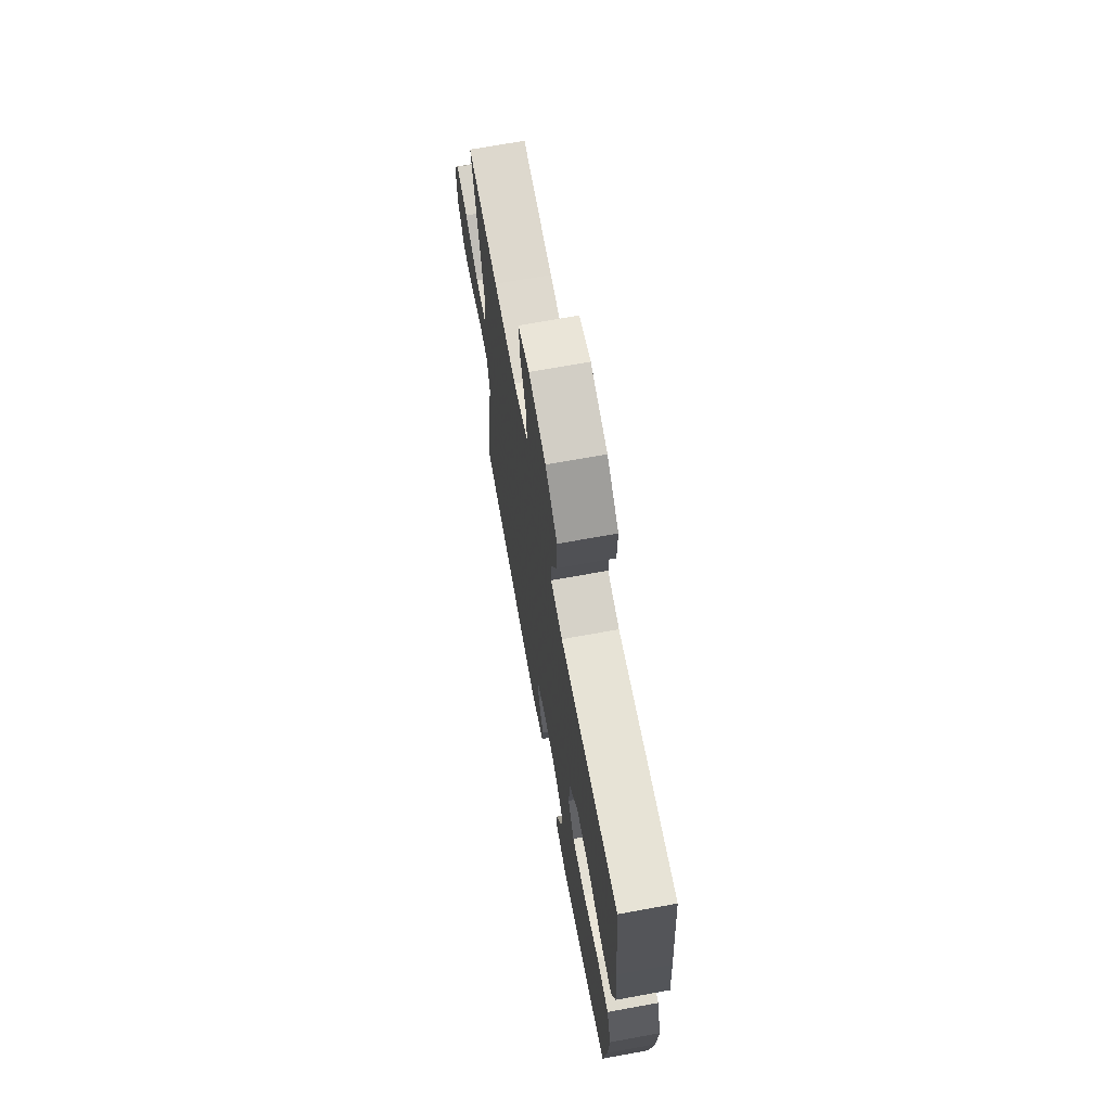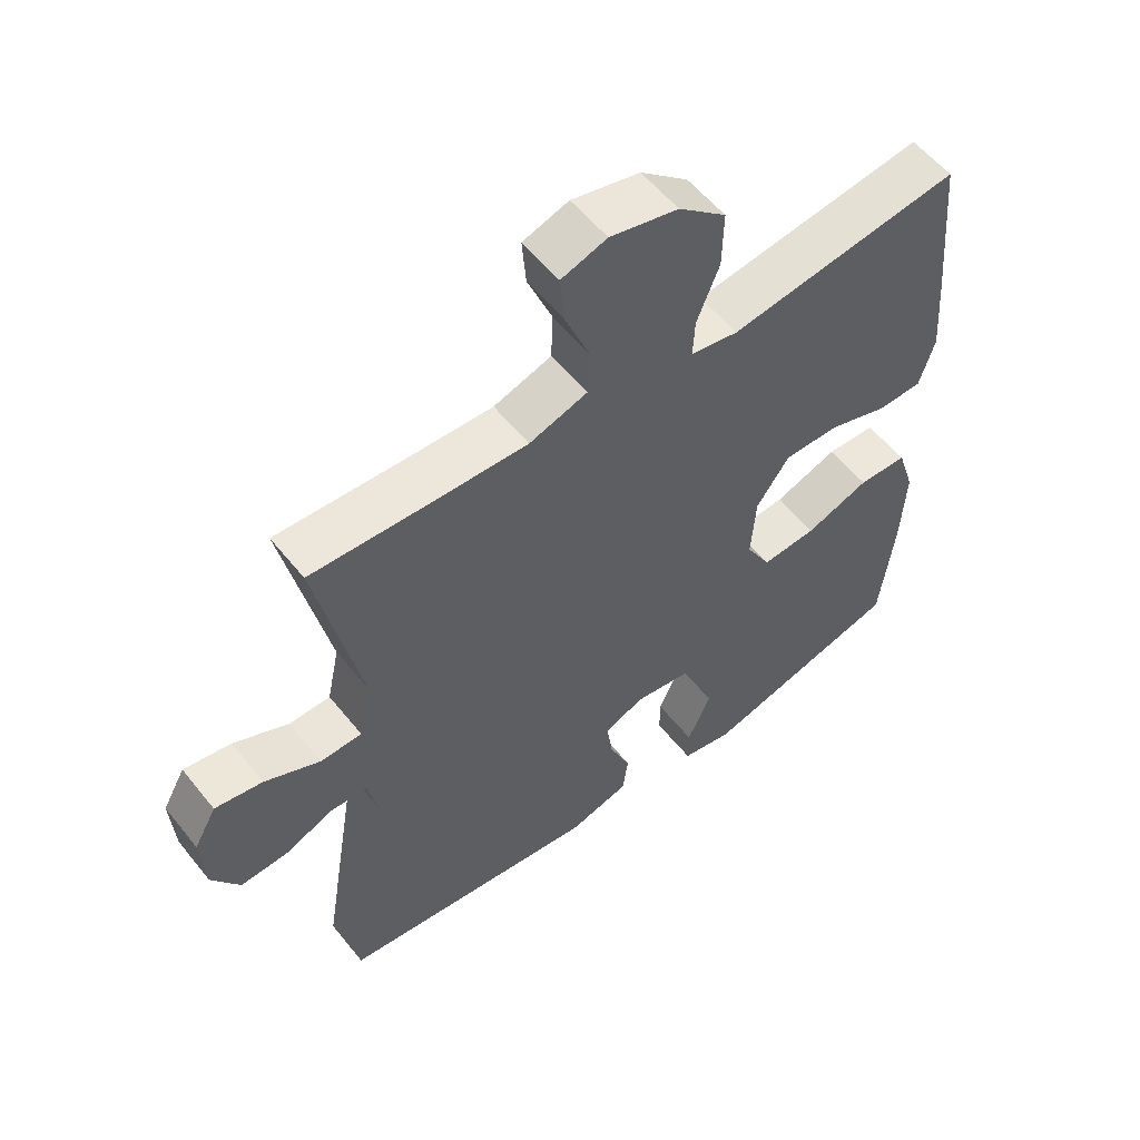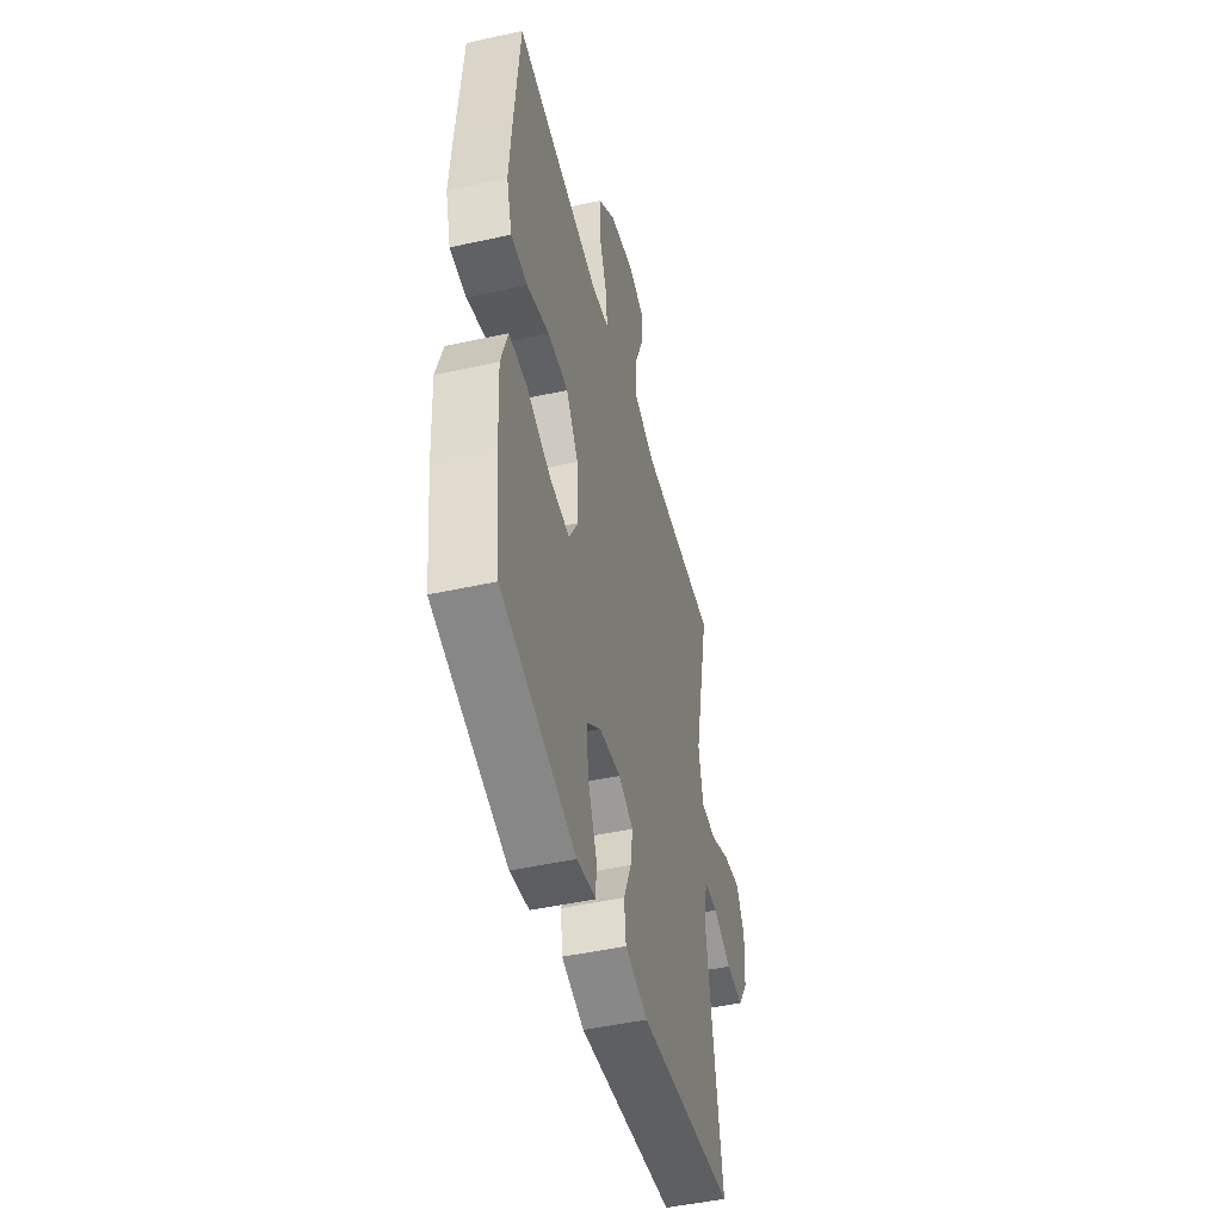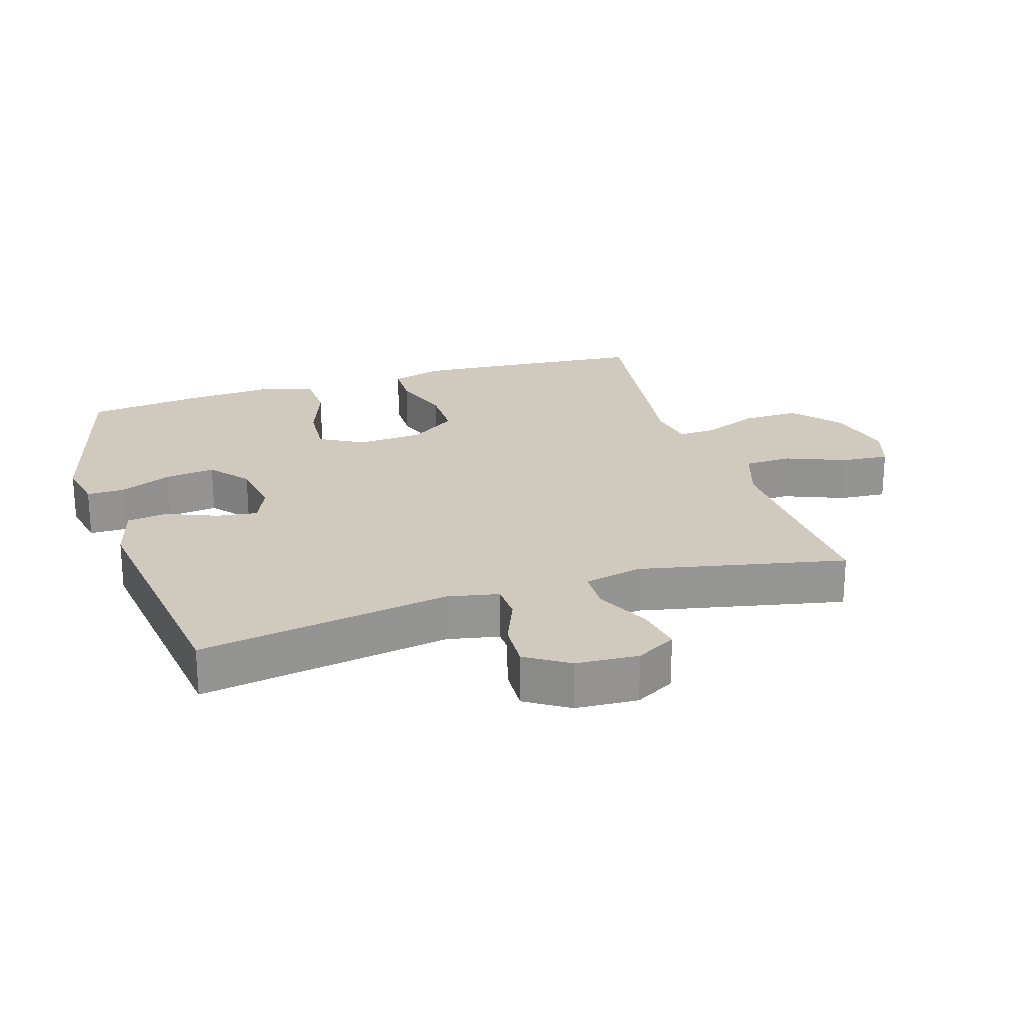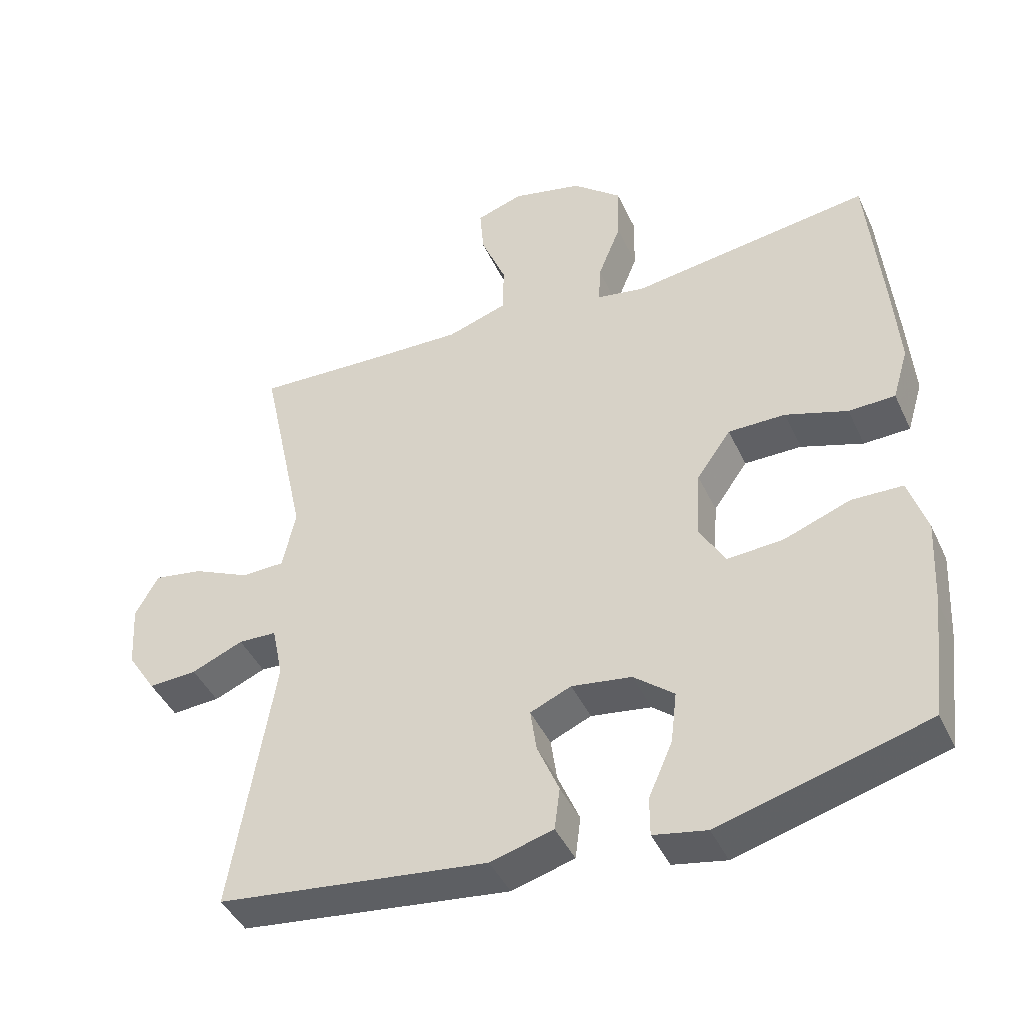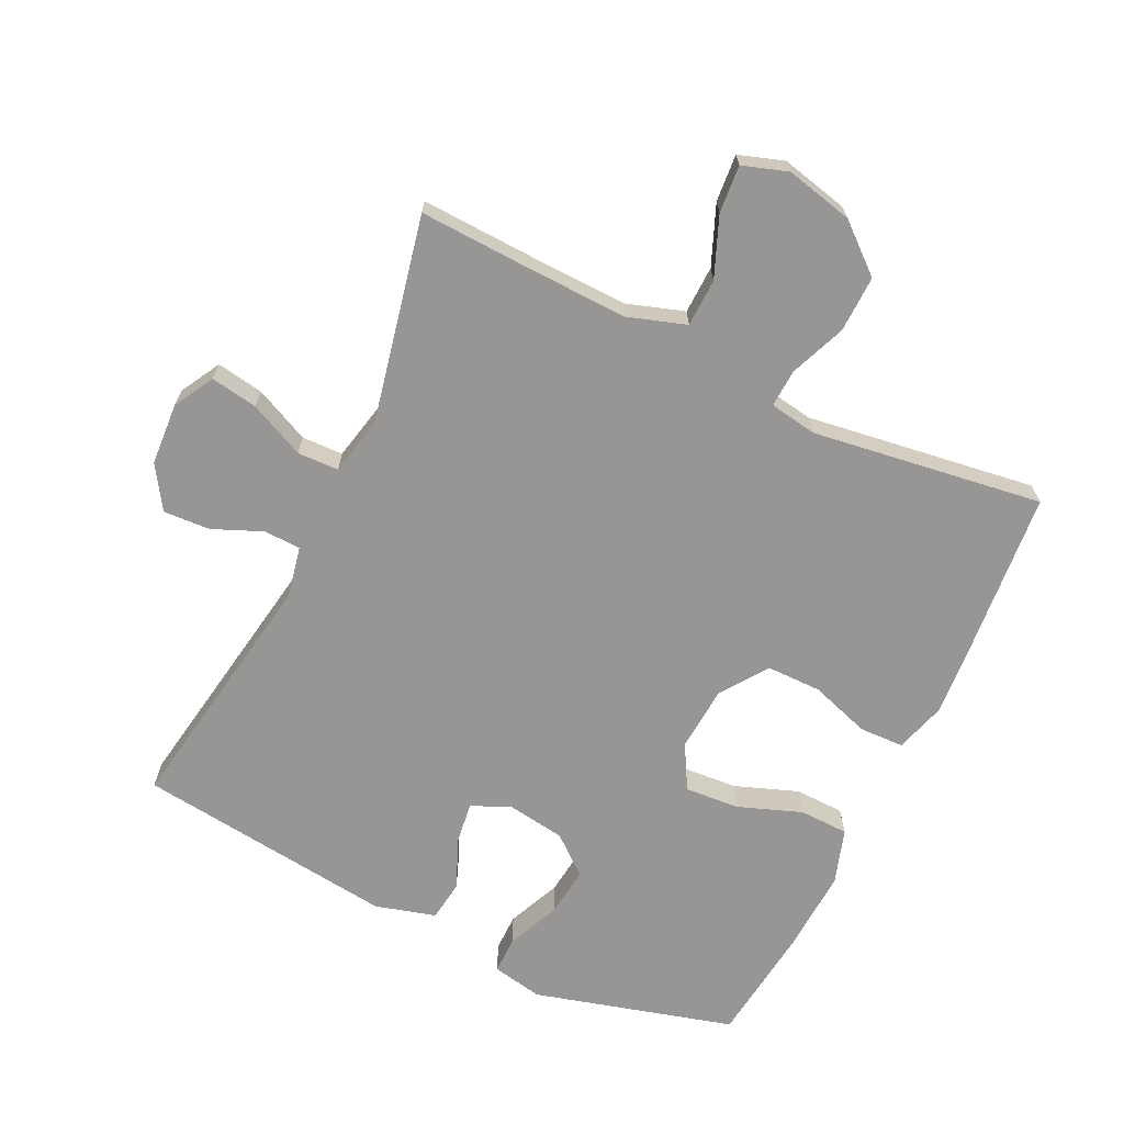
<metadata>
{"format":"obj","ext":"obj","renderer":"f3d","projection":"perspective","resolution":1024,"background":"white","views":[{"elev":69.8,"azim":79.7,"up":"+Z"},{"elev":56.1,"azim":-38.1,"up":"+Z"},{"elev":-47.8,"azim":103.9,"up":"+Z"},{"elev":23.1,"azim":-107.7,"up":"+Y"},{"elev":-43.4,"azim":23.7,"up":"+Z"},{"elev":-68.0,"azim":-25.7,"up":"+Y"}]}
</metadata>
<code>
v 0.5 0.07 -0.5
v 0.196 0.07 -0.584
v 0.118 0.07 -0.569
v 0.118 0.07 -0.512
v 0.153 0.07 -0.432
v 0.162 0.07 -0.356
v 0.103 0.07 -0.308
v 0.015 0.07 -0.295
v -0.045 0.07 -0.321
v -0.036 0.07 -0.384
v -0.004 0.07 -0.46
v -0.012 0.07 -0.522
v -0.104 0.07 -0.548
v -0.5 0.07 -0.5
v -0.438 0.07 -0.118
v -0.454 0.07 -0.04
v -0.51 0.07 -0.038
v -0.586 0.07 -0.07
v -0.657 0.07 -0.074
v -0.699 0.07 -0.009
v -0.705 0.07 0.086
v -0.671 0.07 0.147
v -0.599 0.07 0.135
v -0.515 0.07 0.096
v -0.452 0.07 0.098
v -0.433 0.07 0.187
v -0.5 0.07 0.5
v -0.312 0.07 0.492
v -0.176 0.07 0.488
v -0.088 0.07 0.517
v -0.086 0.07 0.59
v -0.123 0.07 0.681
v -0.129 0.07 0.753
v -0.06 0.07 0.776
v 0.043 0.07 0.752
v 0.115 0.07 0.691
v 0.113 0.07 0.605
v 0.079 0.07 0.52
v 0.076 0.07 0.462
v 0.148 0.07 0.45
v 0.5 0.07 0.5
v 0.522 0.07 0.257
v 0.531 0.07 0.138
v 0.508 0.07 0.061
v 0.44 0.07 0.059
v 0.349 0.07 0.089
v 0.265 0.07 0.089
v 0.215 0.07 0.018
v 0.208 0.07 -0.082
v 0.246 0.07 -0.149
v 0.329 0.07 -0.143
v 0.426 0.07 -0.107
v 0.501 0.07 -0.109
v 0.528 0.07 -0.193
v 0.521 0.07 -0.324
v 0.5 0 -0.5
v 0.196 0 -0.584
v 0.118 0 -0.569
v 0.118 0 -0.512
v 0.153 0 -0.432
v 0.162 0 -0.356
v 0.103 0 -0.308
v 0.015 0 -0.295
v -0.045 0 -0.321
v -0.036 0 -0.384
v -0.004 0 -0.46
v -0.012 0 -0.522
v -0.104 0 -0.548
v -0.5 0 -0.5
v -0.438 0 -0.118
v -0.454 0 -0.04
v -0.51 0 -0.038
v -0.586 0 -0.07
v -0.657 0 -0.074
v -0.699 0 -0.009
v -0.705 0 0.086
v -0.671 0 0.147
v -0.599 0 0.135
v -0.515 0 0.096
v -0.452 0 0.098
v -0.433 0 0.187
v -0.5 0 0.5
v -0.312 0 0.492
v -0.176 0 0.488
v -0.088 0 0.517
v -0.086 0 0.59
v -0.123 0 0.681
v -0.129 0 0.753
v -0.06 0 0.776
v 0.043 0 0.752
v 0.115 0 0.691
v 0.113 0 0.605
v 0.079 0 0.52
v 0.076 0 0.462
v 0.148 0 0.45
v 0.5 0 0.5
v 0.522 0 0.257
v 0.531 0 0.138
v 0.508 0 0.061
v 0.44 0 0.059
v 0.349 0 0.089
v 0.265 0 0.089
v 0.215 0 0.018
v 0.208 0 -0.082
v 0.246 0 -0.149
v 0.329 0 -0.143
v 0.426 0 -0.107
v 0.501 0 -0.109
v 0.528 0 -0.193
v 0.521 0 -0.324
f 3 4 5
f 2 3 5
f 1 2 5
f 55 1 5
f 54 55 5
f 53 54 5
f 52 53 5
f 51 52 5
f 50 51 5 6
f 49 50 6 7
f 48 49 7 8
f 44 45 46
f 43 44 46
f 42 43 46
f 41 42 46
f 40 41 46
f 39 40 46 47
f 36 37 38
f 35 36 38
f 34 35 38
f 33 34 38
f 32 33 38
f 31 32 38
f 30 31 38 39
f 39 47 48
f 30 39 48
f 29 30 48
f 26 27 28
f 48 8 9
f 29 48 9
f 28 29 9
f 26 28 9
f 25 26 9
f 22 23 24
f 21 22 24
f 20 21 24
f 19 20 24
f 18 19 24
f 17 18 24
f 13 14 15
f 12 13 15
f 11 12 15
f 10 11 15
f 10 15 16
f 9 10 16
f 25 9 16
f 16 17 24 25
f 60 59 58
f 60 58 57
f 60 57 56
f 60 56 110
f 60 110 109
f 60 109 108
f 60 108 107
f 60 107 106
f 61 60 106 105
f 62 61 105 104
f 63 62 104 103
f 101 100 99
f 101 99 98
f 101 98 97
f 101 97 96
f 101 96 95
f 102 101 95 94
f 93 92 91
f 93 91 90
f 93 90 89
f 93 89 88
f 93 88 87
f 93 87 86
f 94 93 86 85
f 103 102 94
f 103 94 85
f 103 85 84
f 83 82 81
f 64 63 103
f 64 103 84
f 64 84 83
f 64 83 81
f 64 81 80
f 79 78 77
f 79 77 76
f 79 76 75
f 79 75 74
f 79 74 73
f 79 73 72
f 70 69 68
f 70 68 67
f 70 67 66
f 70 66 65
f 71 70 65
f 71 65 64
f 71 64 80
f 80 79 72 71
f 1 56 57 2
f 2 57 58 3
f 3 58 59 4
f 4 59 60 5
f 5 60 61 6
f 6 61 62 7
f 7 62 63 8
f 8 63 64 9
f 9 64 65 10
f 10 65 66 11
f 11 66 67 12
f 12 67 68 13
f 13 68 69 14
f 14 69 70 15
f 15 70 71 16
f 16 71 72 17
f 17 72 73 18
f 18 73 74 19
f 19 74 75 20
f 20 75 76 21
f 21 76 77 22
f 22 77 78 23
f 23 78 79 24
f 24 79 80 25
f 25 80 81 26
f 26 81 82 27
f 27 82 83 28
f 28 83 84 29
f 29 84 85 30
f 30 85 86 31
f 31 86 87 32
f 32 87 88 33
f 33 88 89 34
f 34 89 90 35
f 35 90 91 36
f 36 91 92 37
f 37 92 93 38
f 38 93 94 39
f 39 94 95 40
f 40 95 96 41
f 41 96 97 42
f 42 97 98 43
f 43 98 99 44
f 44 99 100 45
f 45 100 101 46
f 46 101 102 47
f 47 102 103 48
f 48 103 104 49
f 49 104 105 50
f 50 105 106 51
f 51 106 107 52
f 52 107 108 53
f 53 108 109 54
f 54 109 110 55
f 55 110 56 1

</code>
